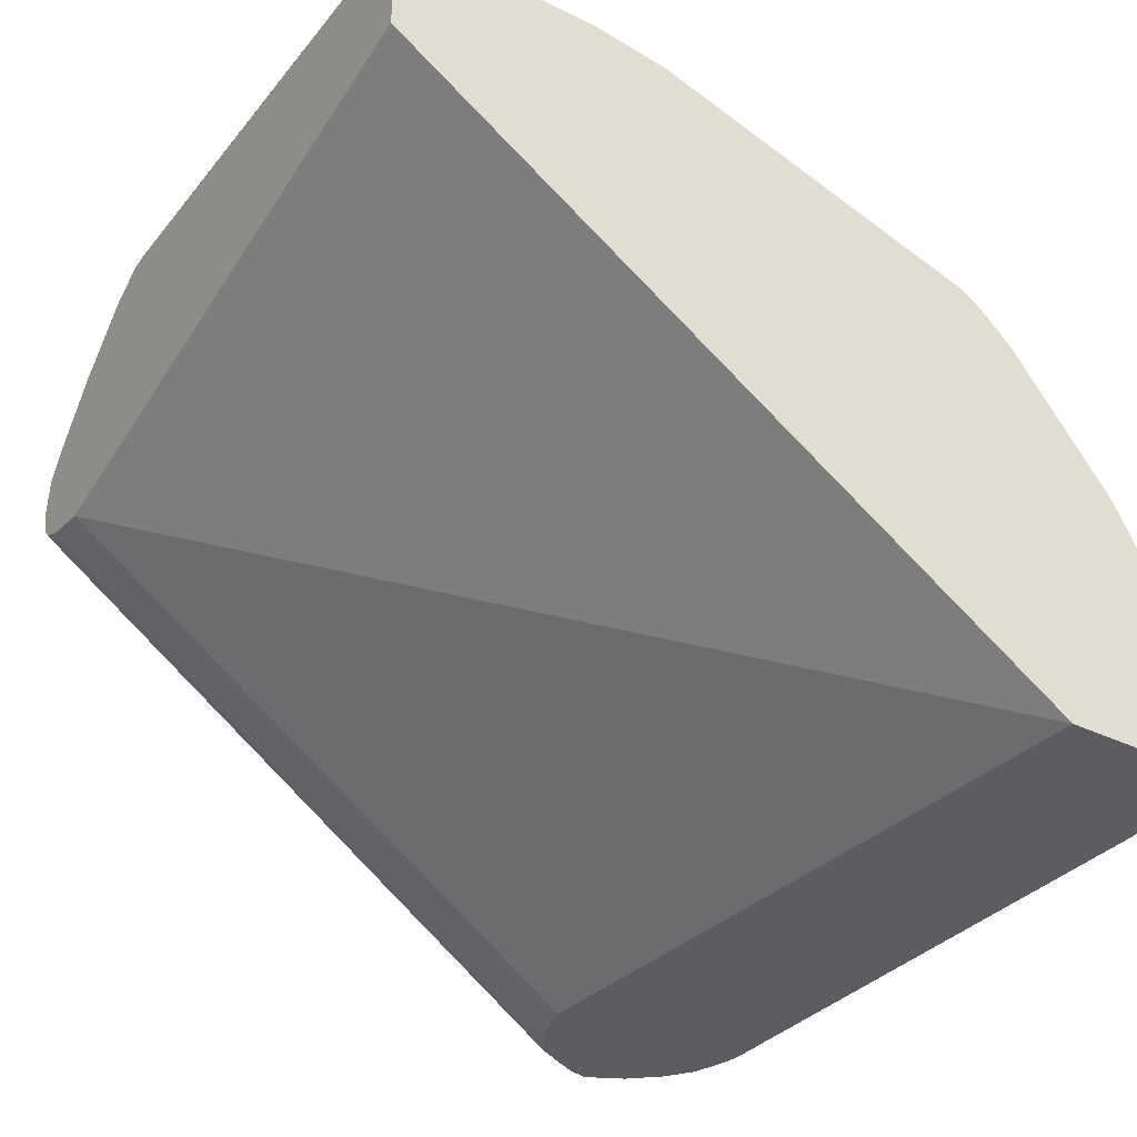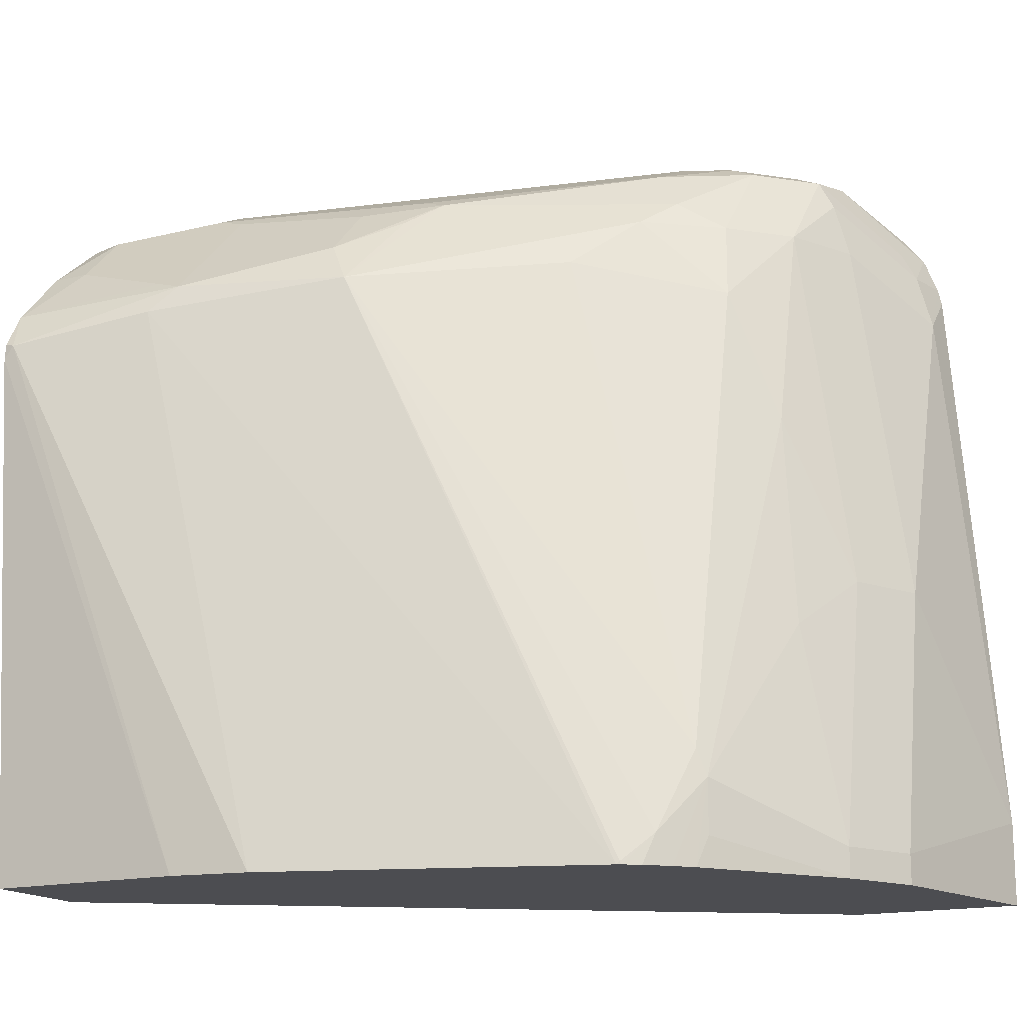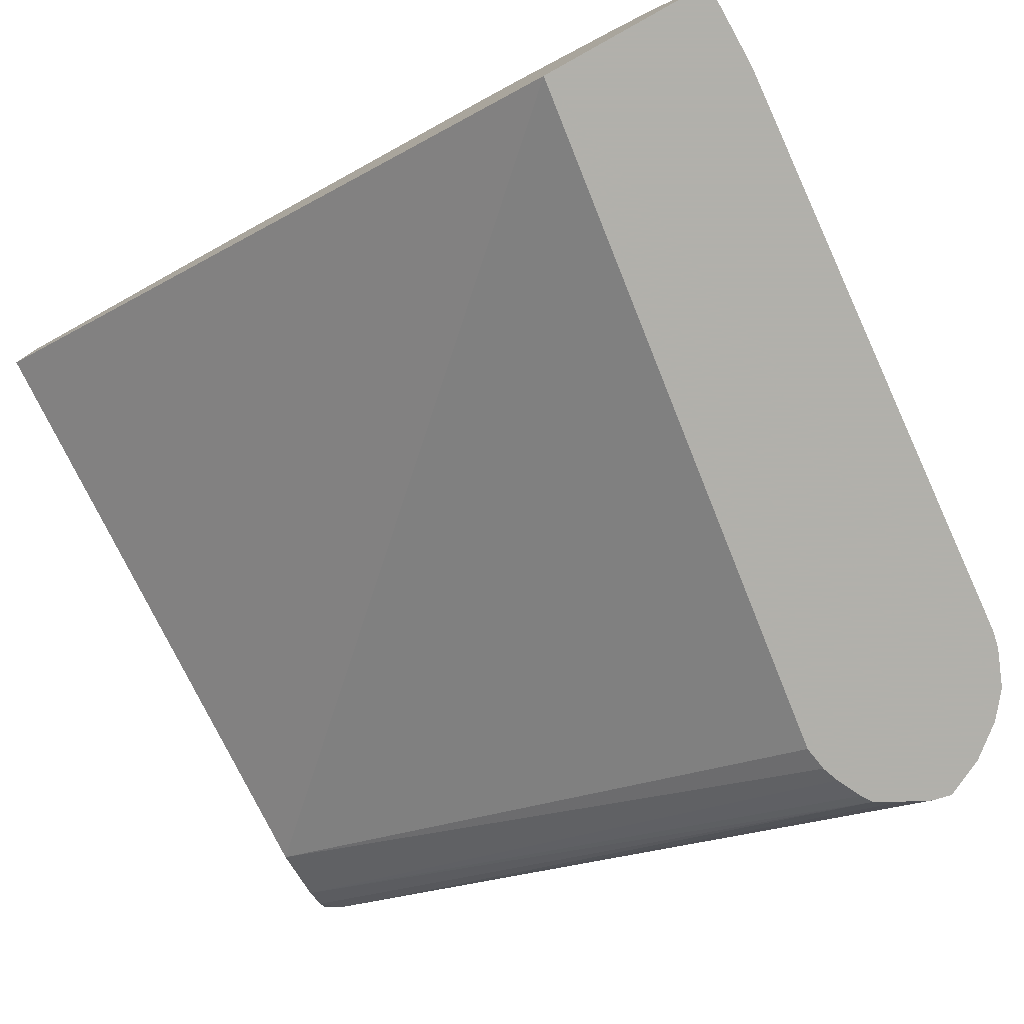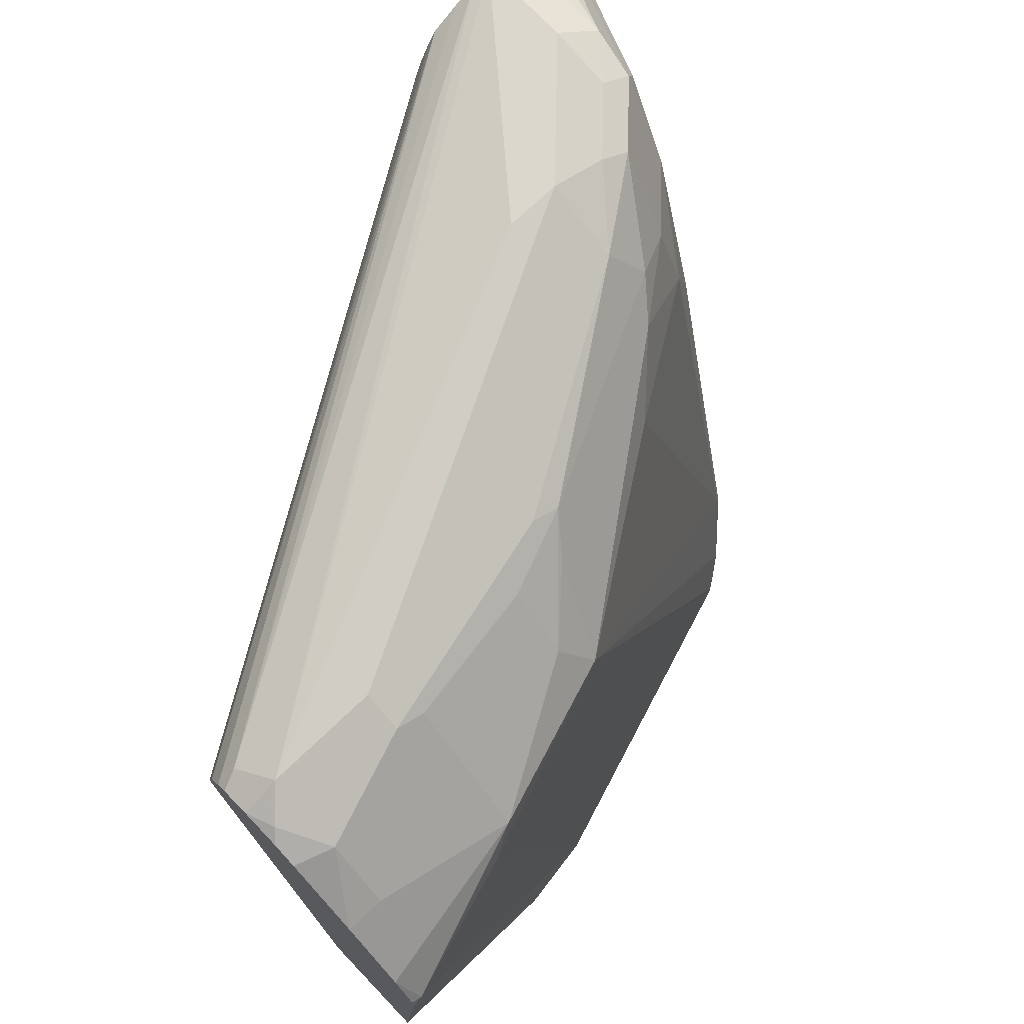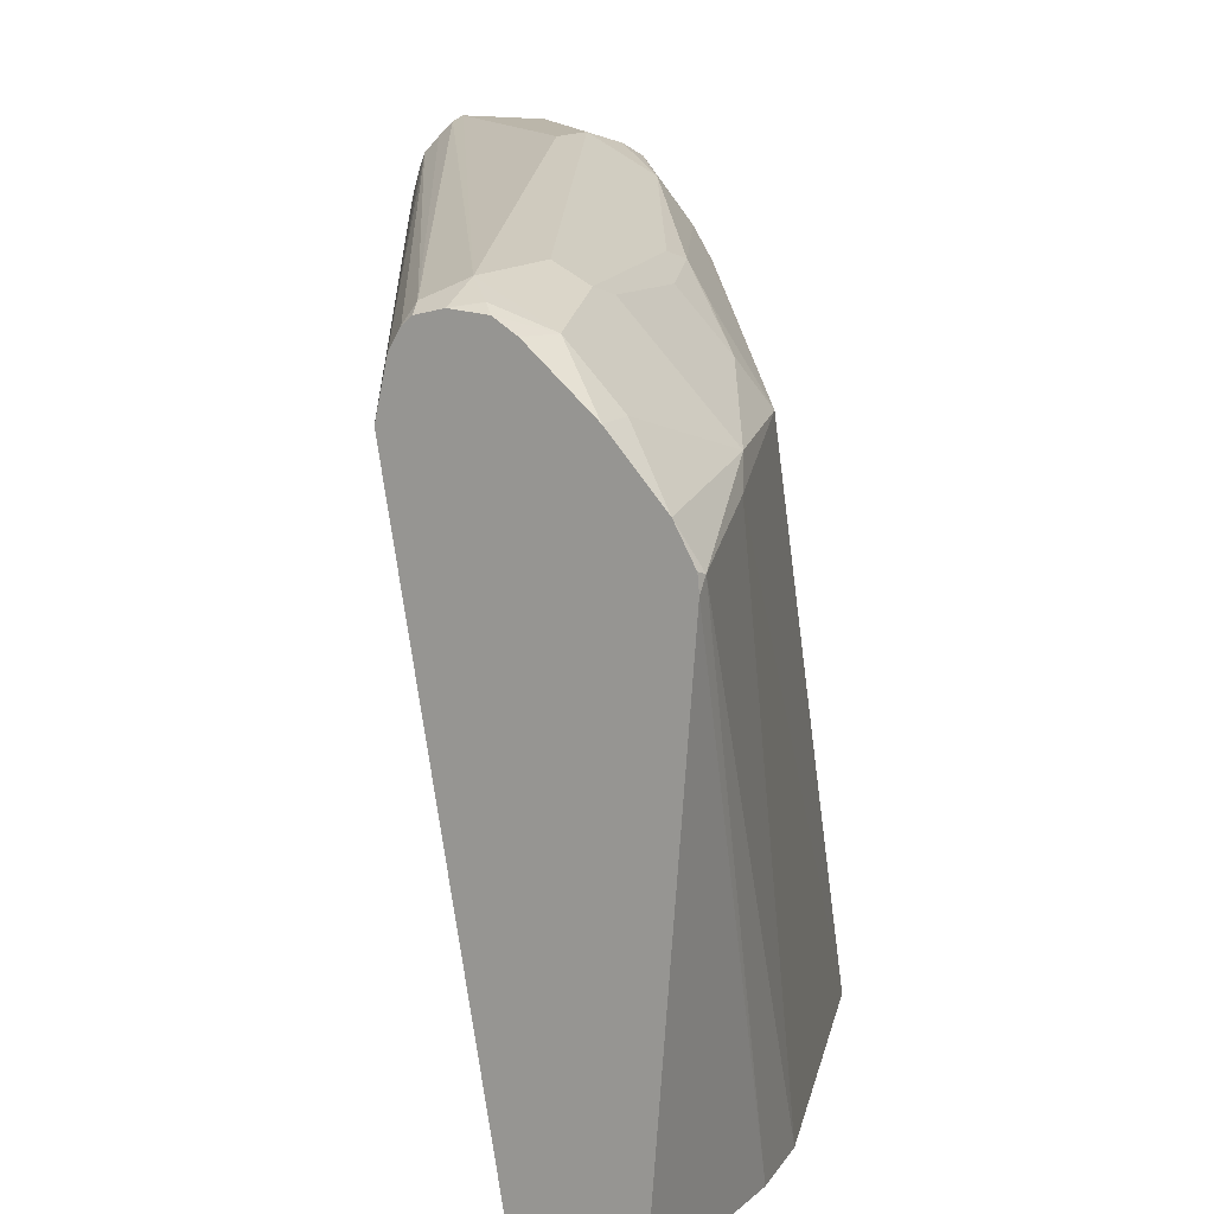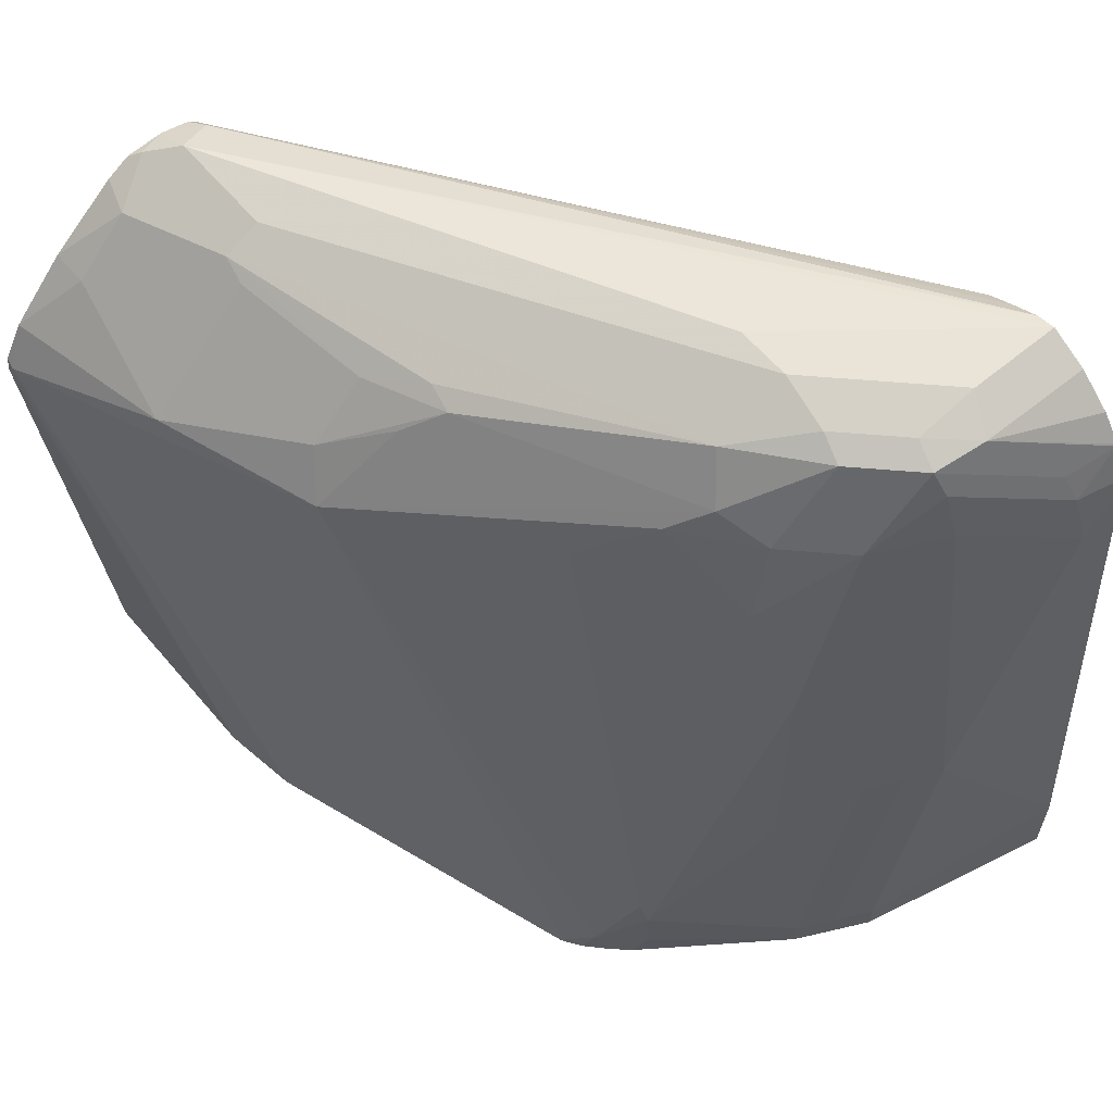
<metadata>
{"format":"obj","ext":"obj","renderer":"f3d","projection":"perspective","resolution":1024,"background":"white","views":[{"elev":-36.4,"azim":-32.0,"up":"+Z"},{"elev":-16.2,"azim":27.2,"up":"+Y"},{"elev":-78.5,"azim":29.0,"up":"+Z"},{"elev":73.4,"azim":-43.7,"up":"+Y"},{"elev":14.0,"azim":-60.6,"up":"+Y"},{"elev":60.9,"azim":49.9,"up":"+Y"}]}
</metadata>
<code>
v 0.6255 -0.07338 0.1857
v 0.6255 0.129 0.2012
v 0.6255 -0.07338 0.1415
v 0.7015 -0.07338 0.1857
v 0.6292 0.1341 0.2012
v 0.6255 0.1354 0.2005
v 0.6255 0.165 0.0999
v 0.8814 -0.07338 -0.03484
v 0.7312 -0.07338 0.1811
v 0.6808 0.1444 0.1857
v 0.6912 0.1547 0.1805
v 0.6255 0.1491 0.1928
v 0.6255 0.1857 0.1047
v 0.8506 0.1951 -0.03484
v 0.849 0.1857 -0.03484
v 0.9458 -0.07338 -0.03484
v 0.855 -0.07338 0.1398
v 0.753 0.1547 0.1599
v 0.6912 0.196 0.1392
v 0.6808 0.1582 0.1788
v 0.7427 0.1719 0.1513
v 0.6396 0.1719 0.1719
v 0.6255 0.1719 0.1719
v 0.6255 0.1933 0.1093
v 0.8607 0.2153 -0.03484
v 0.8578 0.211 -0.03484
v 0.853 0.2016 -0.03484
v 0.9458 -0.04125 -0.03484
v 0.9284 -0.07338 0.04127
v 0.8566 -0.07338 0.1391
v 0.8562 -0.07221 0.1392
v 0.7737 0.196 0.1186
v 0.7634 0.1857 0.1315
v 0.8665 -0.06189 0.1315
v 0.8768 -0.03093 0.1186
v 0.8252 0.165 0.1109
v 0.8459 0.1857 0.09025
v 0.8562 0.196 0.07738
v 0.6808 0.1994 0.1375
v 0.7427 0.1925 0.1306
v 0.6396 0.1925 0.1513
v 0.6255 0.1931 0.1466
v 0.6255 0.1965 0.1129
v 0.6327 0.1994 0.11
v 0.8704 0.2206 -0.03484
v 0.9284 0.1793 -0.03484
v 0.9284 0.165 -0.02061
v 0.9284 0.04127 0.02064
v 0.9284 -0.06189 0.04127
v 0.9246 -0.07338 0.04894
v 0.8626 -0.07338 0.1349
v 0.7634 0.1994 0.1169
v 0.8459 0.2132 0.06879
v 0.8708 -0.07338 0.1272
v 0.8802 -0.04125 0.1169
v 0.8768 0.1547 0.07738
v 0.8734 0.1857 0.06879
v 0.8665 0.2063 0.0619
v 0.6808 0.2063 0.1238
v 0.6396 0.1994 0.1375
v 0.8459 0.2269 0.04127
v 0.6292 0.2011 0.1341
v 0.6255 0.1983 0.1379
v 0.6255 0.1987 0.1215
v 0.6396 0.2063 0.1238
v 0.8799 0.2253 -0.03484
v 0.927 0.1857 -0.03484
v 0.9232 0.1857 -0.01805
v 0.9026 0.2063 0.02323
v 0.9077 0.1857 0.02064
v 0.894 0.1857 0.04816
v 0.9215 0.04127 0.03439
v 0.9215 -0.06189 0.05502
v 0.9177 -0.07338 0.06269
v 0.8768 0.2166 0.04642
v 0.8665 0.2218 0.04386
v 0.8769 -0.07338 0.1207
v 0.9009 0.02063 0.07567
v 0.894 0.1031 0.06879
v 0.8802 0.1444 0.07567
v 0.8802 -0.06189 0.1169
v 0.9146 -0.06189 0.06879
v 0.8252 0.2269 0.04127
v 0.8665 0.2269 0.02064
v 0.6258 0.1994 0.1238
v 0.6255 0.1992 0.1238
v 0.8871 0.2269 -0.03484
v 0.922 0.1985 -0.03484
v 0.9215 0.1994 -0.03438
v 0.9181 0.196 -0.01546
v 0.8974 0.2166 0.0258
v 0.9146 0.04127 0.04816
v 0.9146 -0.07338 0.06879
v 0.8871 0.2218 0.02323
v 0.8871 0.2269 1.582e-05
v 0.9009 0.2201 -0.03484
v 0.9215 0.1994 -0.03484
v 0.9213 0.1999 -0.03484
v 0.9009 0.2201 0.0069
v 0.9013 0.2198 -0.03484
v 0.9137 0.2095 -0.03484
f 47 68 69
f 47 67 68
f 47 69 70
f 47 70 48
f 48 70 71
f 48 71 72
f 48 72 73
f 48 73 49
f 49 73 74
f 49 74 50
f 55 78 79
f 53 75 76
f 53 76 61
f 54 77 55
f 55 79 80
f 55 77 81
f 55 81 93
f 55 93 82
f 46 67 47
f 55 82 78
f 56 80 71
f 53 58 75
f 44 66 45
f 38 58 53
f 44 64 65
f 34 54 55
f 56 71 57
f 34 55 35
f 35 55 80
f 35 80 56
f 35 56 36
f 36 56 37
f 37 56 57
f 37 57 38
f 38 57 58
f 39 59 65
f 39 65 60
f 39 60 41
f 39 40 52
f 39 52 53
f 39 53 61
f 39 61 59
f 41 60 62
f 41 62 63
f 41 63 42
f 43 64 44
f 44 65 66
f 57 71 91
f 75 91 76
f 57 75 58
f 73 82 74
f 74 82 93
f 76 91 94
f 76 94 95
f 76 95 84
f 77 93 81
f 78 82 92
f 78 92 79
f 87 95 99
f 87 99 96
f 88 97 89
f 89 97 98
f 89 98 99
f 89 99 90
f 90 99 91
f 91 99 94
f 94 99 95
f 96 99 100
f 98 101 99
f 99 101 100
f 34 51 54
f 72 82 73
f 72 92 82
f 71 92 72
f 71 79 92
f 59 61 83
f 59 83 65
f 60 65 62
f 61 76 84
f 61 84 95
f 61 95 87
f 61 87 83
f 62 85 86
f 62 86 63
f 62 65 85
f 57 91 75
f 64 86 85
f 65 83 87
f 65 87 66
f 67 88 89
f 67 89 68
f 68 89 90
f 68 90 69
f 69 90 91
f 69 91 71
f 69 71 70
f 71 80 79
f 64 85 65
f 32 53 52
f 1 2 6
f 32 52 40
f 2 5 6
f 2 4 5
f 3 7 8
f 4 9 5
f 5 10 11
f 5 11 12
f 5 12 6
f 5 9 10
f 7 13 14
f 7 14 15
f 7 15 8
f 8 15 14
f 8 14 27
f 8 27 26
f 8 26 25
f 8 25 45
f 8 45 66
f 8 66 87
f 8 87 96
f 8 96 100
f 8 100 101
f 1 4 2
f 8 101 98
f 1 9 4
f 1 51 30
f 32 38 53
f 1 6 12
f 1 12 23
f 1 23 42
f 1 42 63
f 1 63 86
f 1 86 64
f 1 64 43
f 1 43 24
f 1 24 13
f 1 13 7
f 1 7 3
f 1 3 8
f 1 8 16
f 1 16 29
f 1 29 50
f 1 50 74
f 1 74 93
f 1 93 77
f 1 77 54
f 1 54 51
f 1 17 9
f 8 98 97
f 1 30 17
f 8 88 67
f 18 34 35
f 18 35 36
f 18 36 37
f 18 37 38
f 18 38 32
f 19 40 39
f 20 39 41
f 20 41 22
f 21 33 32
f 22 41 23
f 23 41 42
f 24 43 44
f 24 44 25
f 25 44 45
f 28 46 47
f 28 47 48
f 28 48 49
f 29 49 50
f 30 51 34
f 30 34 31
f 8 97 88
f 18 31 34
f 18 33 21
f 21 32 40
f 11 19 39
f 8 67 46
f 18 32 33
f 8 46 28
f 8 28 16
f 9 17 10
f 10 17 18
f 10 18 11
f 11 39 20
f 11 20 12
f 11 18 21
f 11 40 19
f 11 21 40
f 12 22 23
f 12 20 22
f 13 24 25
f 13 25 26
f 13 26 27
f 13 27 14
f 16 28 49
f 16 49 29
f 17 30 31
f 17 31 18

</code>
